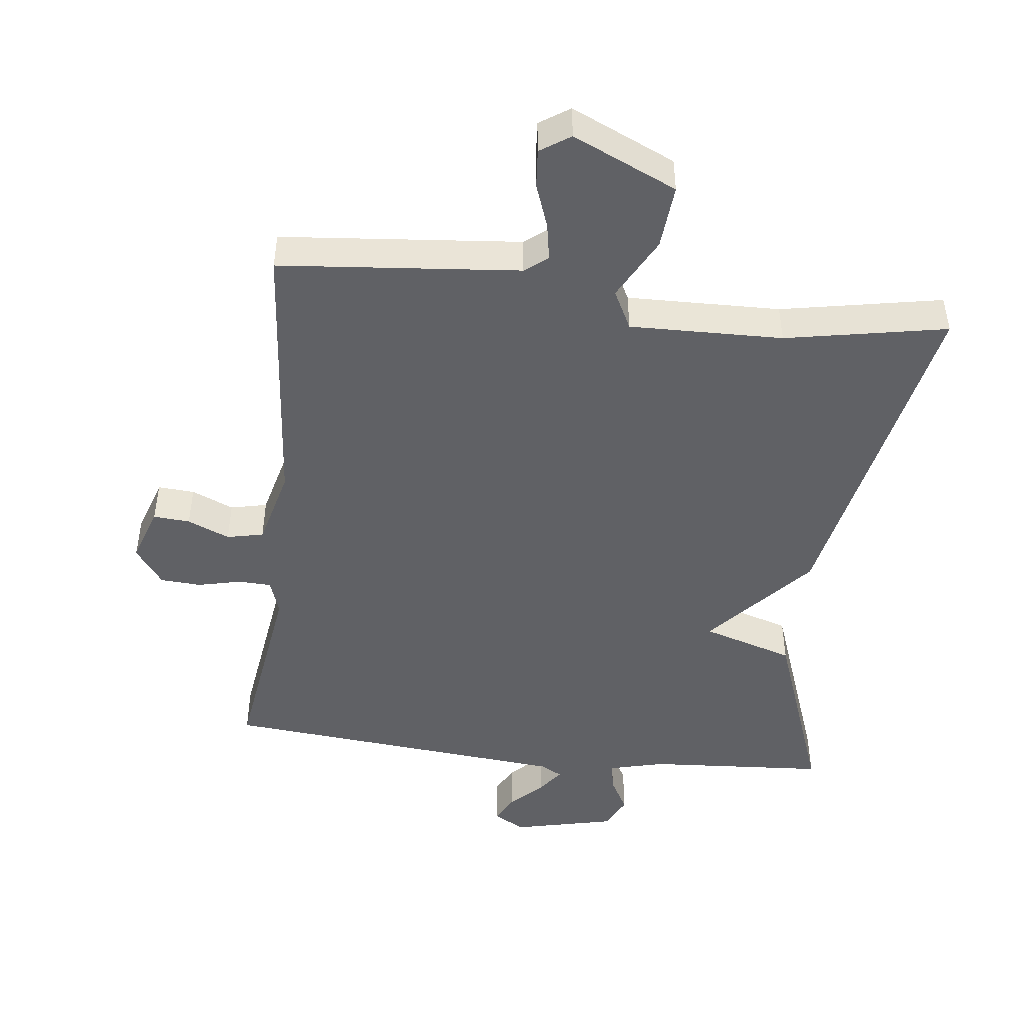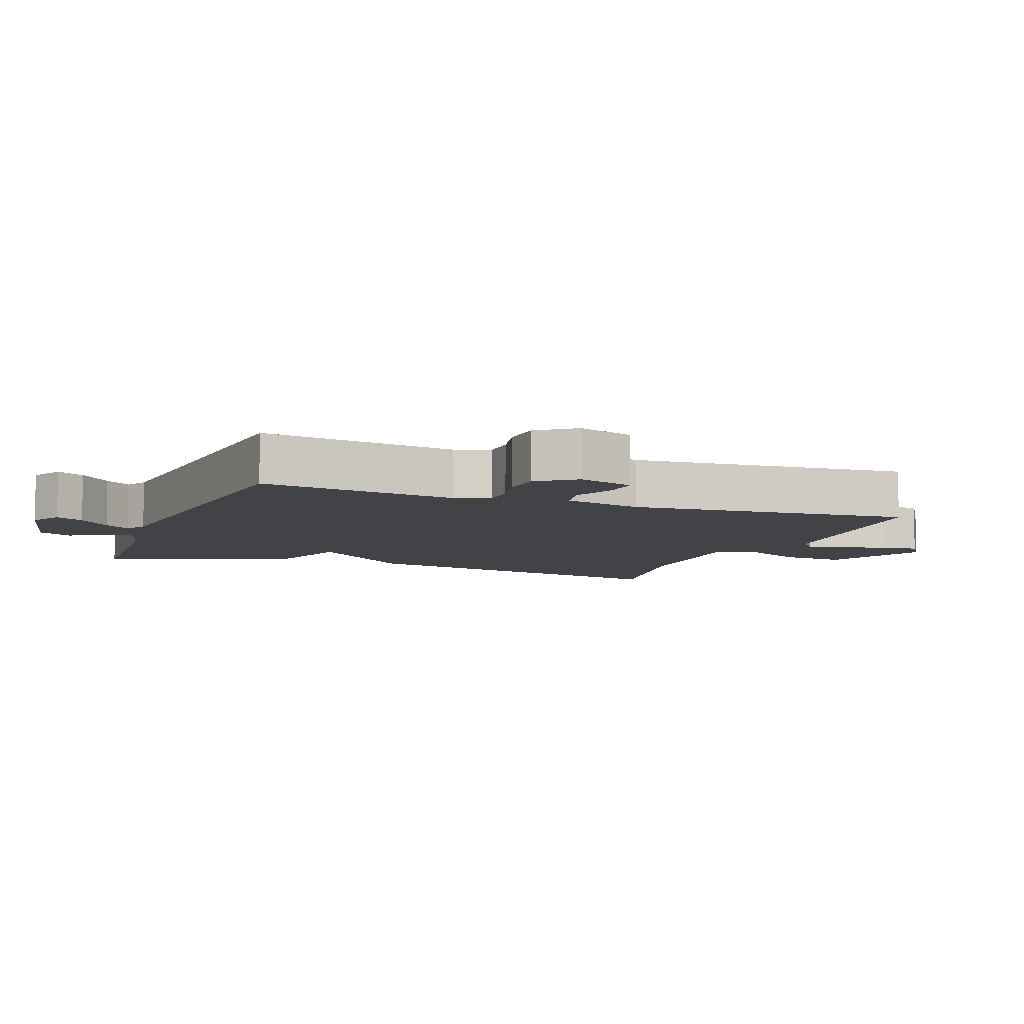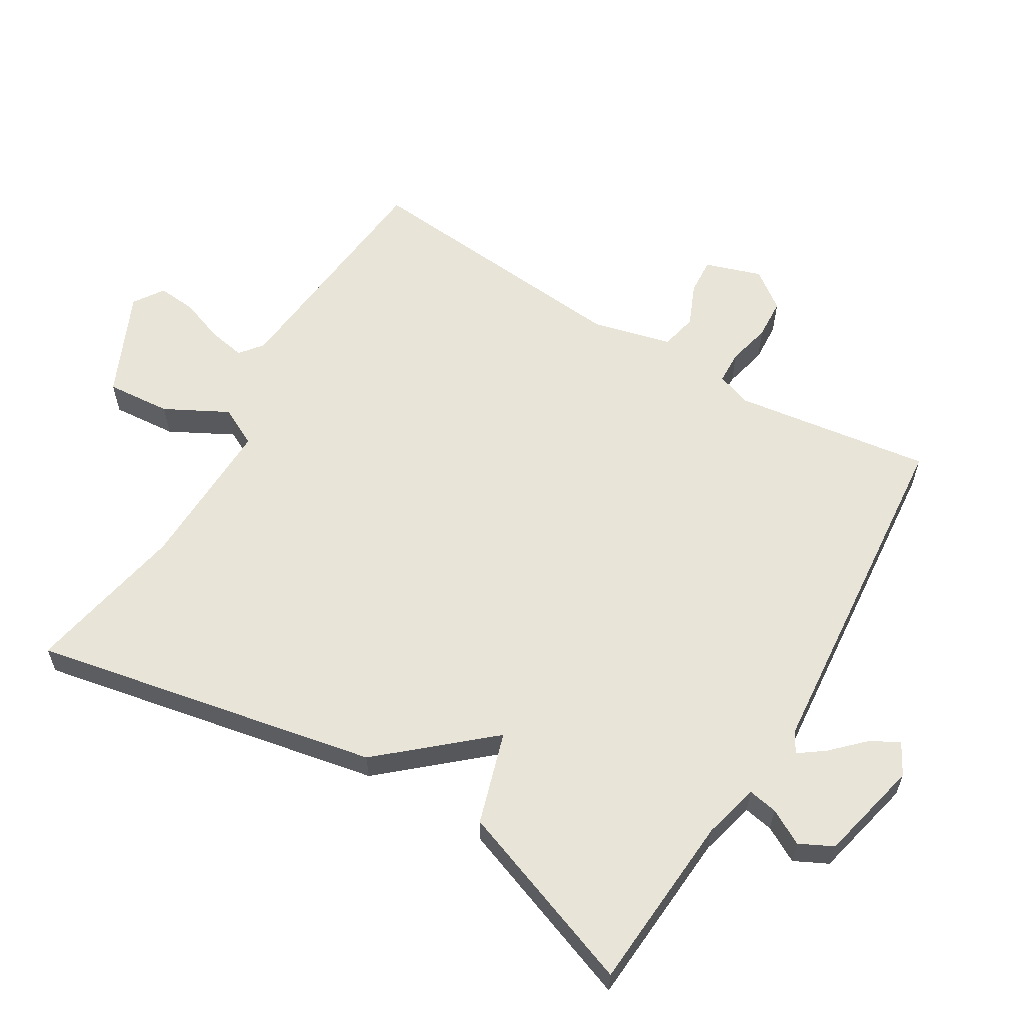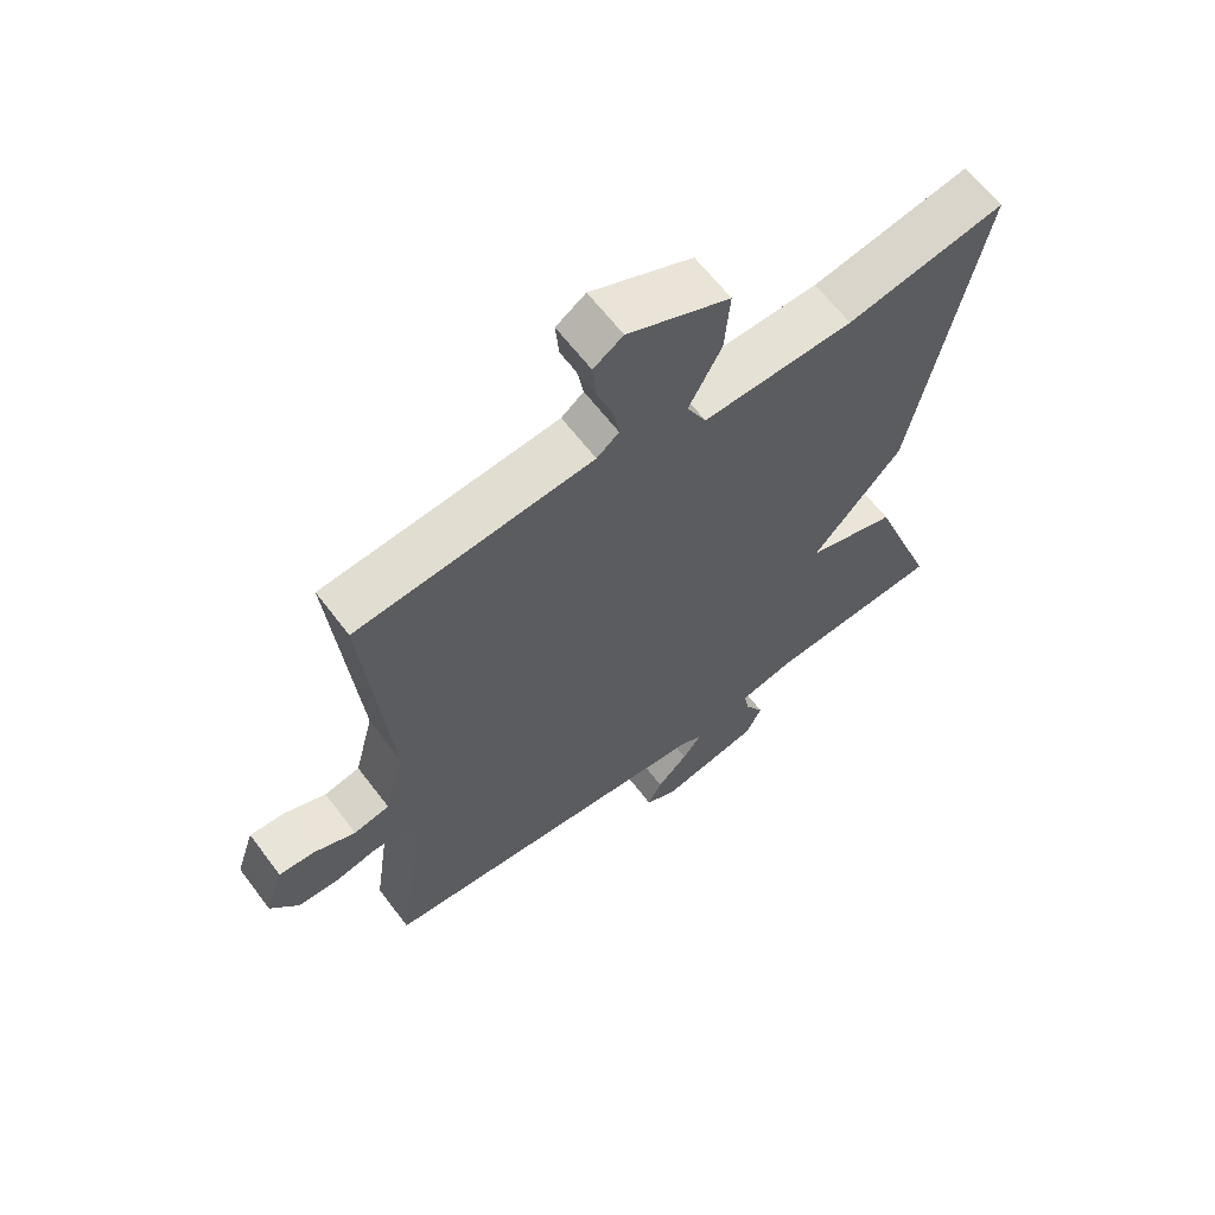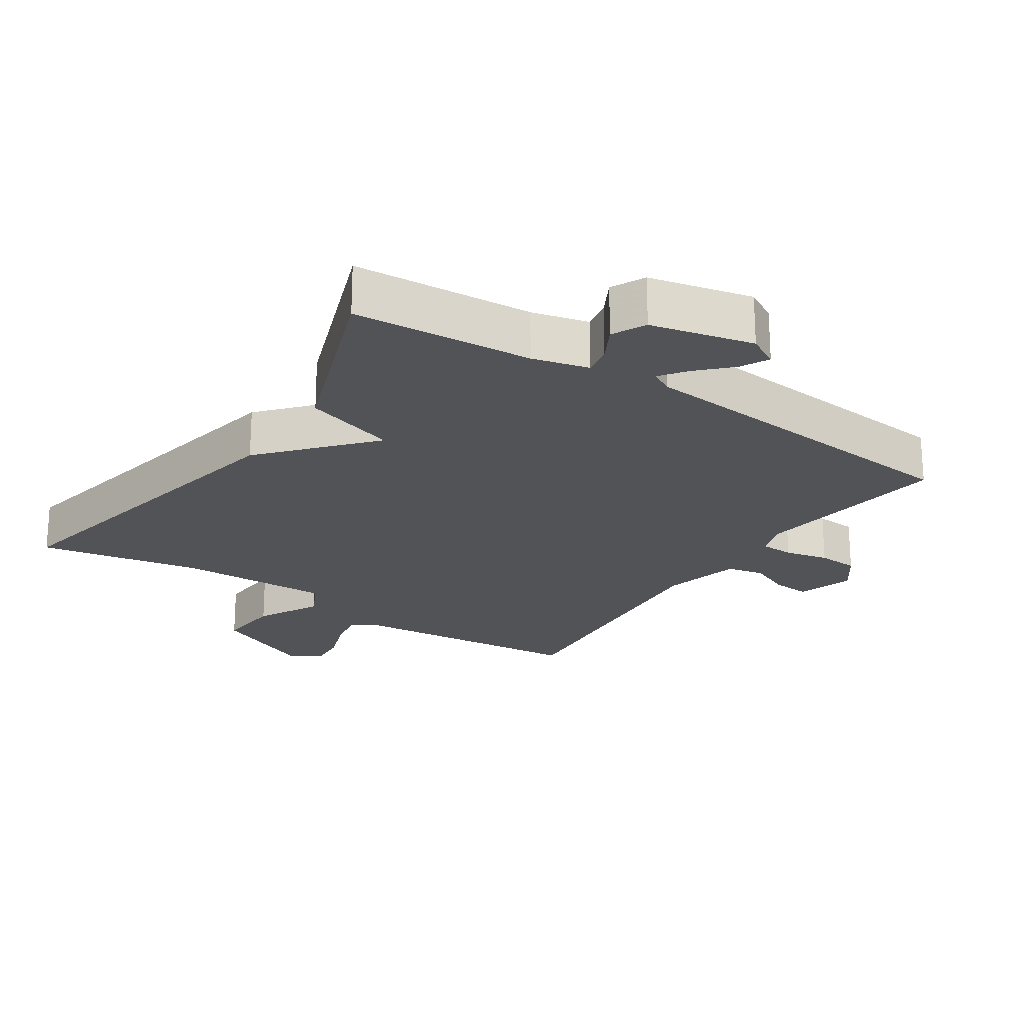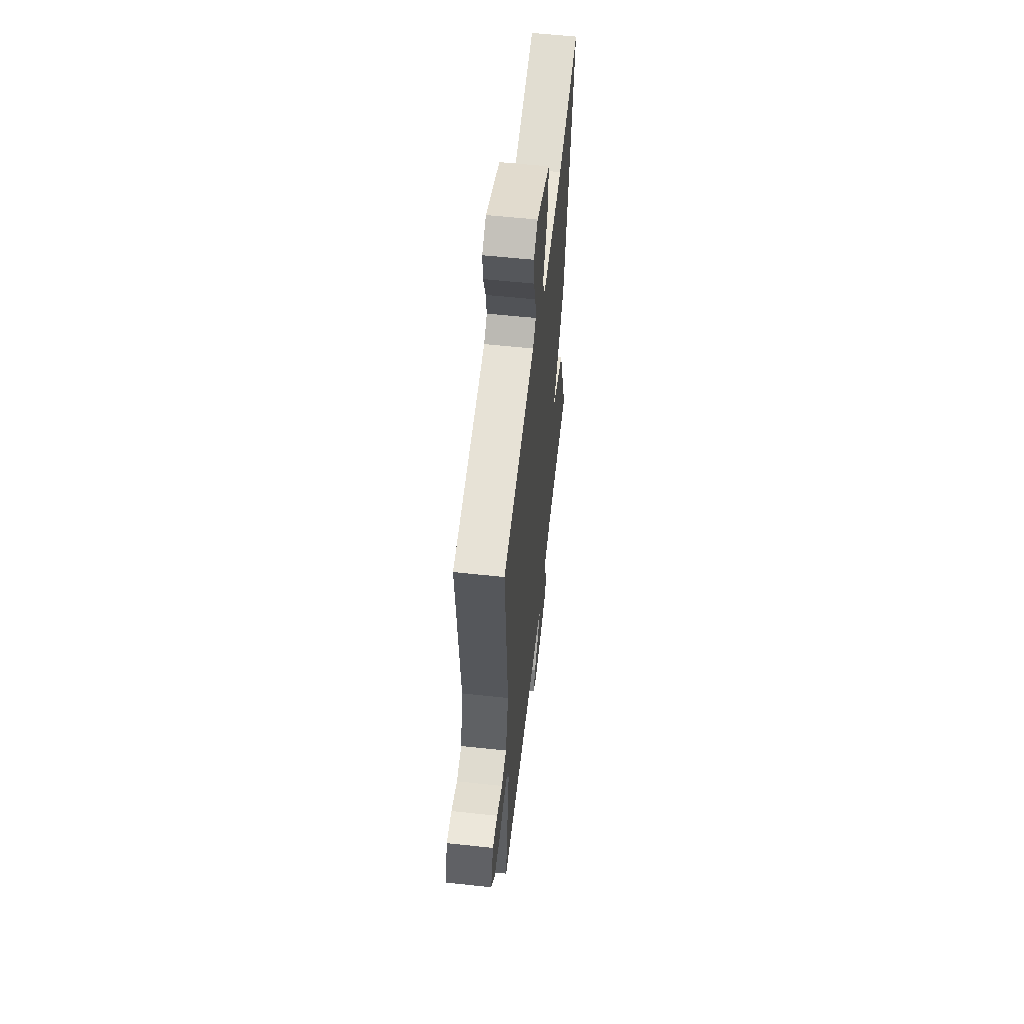
<metadata>
{"format":"obj","ext":"obj","renderer":"f3d","projection":"perspective","resolution":1024,"background":"white","views":[{"elev":-47.1,"azim":-6.7,"up":"+Y"},{"elev":-7.5,"azim":-111.0,"up":"+Y"},{"elev":60.2,"azim":121.1,"up":"+Y"},{"elev":63.7,"azim":-37.1,"up":"+Z"},{"elev":-22.2,"azim":146.5,"up":"+Y"},{"elev":57.7,"azim":-83.6,"up":"+Z"}]}
</metadata>
<code>
v -0.5 0.07 0.5
v -0.14 0.07 0.533
v -0.106 0.07 0.56
v -0.116 0.07 0.616
v -0.14 0.07 0.682
v -0.145 0.07 0.74
v -0.1 0.07 0.77
v 0.056 0.07 0.699
v 0.048 0.07 0.602
v -0.002 0.07 0.508
v 0.028 0.07 0.449
v 0.258 0.07 0.454
v 0.5 0.07 0.5
v 0.397 0.07 -0.018
v 0.259 0.07 -0.175
v 0.397 0.07 -0.218
v 0.5 0.07 -0.5
v 0.232 0.07 -0.518
v 0.148 0.07 -0.539
v 0.156 0.07 -0.583
v 0.185 0.07 -0.636
v 0.16 0.07 -0.686
v 0.007 0.07 -0.721
v -0.04 0.07 -0.695
v -0.018 0.07 -0.653
v 0.029 0.07 -0.606
v 0.058 0.07 -0.567
v 0.025 0.07 -0.549
v -0.5 0.07 -0.5
v -0.458 0.07 -0.205
v -0.476 0.07 -0.152
v -0.526 0.07 -0.15
v -0.591 0.07 -0.165
v -0.652 0.07 -0.161
v -0.694 0.07 -0.104
v -0.666 0.07 -0.02
v -0.611 0.07 -0.024
v -0.548 0.07 -0.051
v -0.493 0.07 -0.039
v -0.463 0.07 0.079
v -0.5 0 0.5
v -0.14 0 0.533
v -0.106 0 0.56
v -0.116 0 0.616
v -0.14 0 0.682
v -0.145 0 0.74
v -0.1 0 0.77
v 0.056 0 0.699
v 0.048 0 0.602
v -0.002 0 0.508
v 0.028 0 0.449
v 0.258 0 0.454
v 0.5 0 0.5
v 0.397 0 -0.018
v 0.259 0 -0.175
v 0.397 0 -0.218
v 0.5 0 -0.5
v 0.232 0 -0.518
v 0.148 0 -0.539
v 0.156 0 -0.583
v 0.185 0 -0.636
v 0.16 0 -0.686
v 0.007 0 -0.721
v -0.04 0 -0.695
v -0.018 0 -0.653
v 0.029 0 -0.606
v 0.058 0 -0.567
v 0.025 0 -0.549
v -0.5 0 -0.5
v -0.458 0 -0.205
v -0.476 0 -0.152
v -0.526 0 -0.15
v -0.591 0 -0.165
v -0.652 0 -0.161
v -0.694 0 -0.104
v -0.666 0 -0.02
v -0.611 0 -0.024
v -0.548 0 -0.051
v -0.493 0 -0.039
v -0.463 0 0.079
f 36 37 38
f 35 36 38
f 34 35 38
f 33 34 38
f 32 33 38
f 31 32 38 39
f 30 31 39 40
f 28 29 30
f 27 28 30 40
f 24 25 26
f 23 24 26
f 22 23 26
f 21 22 26
f 20 21 26
f 19 20 26 27
f 15 16 17 18
f 15 18 19
f 12 13 14 15
f 19 27 40
f 15 19 40
f 12 15 40
f 11 12 40
f 8 9 10
f 7 8 10
f 6 7 10
f 5 6 10
f 4 5 10
f 3 4 10 11
f 11 40 1 2
f 2 3 11
f 78 77 76
f 78 76 75
f 78 75 74
f 78 74 73
f 78 73 72
f 79 78 72 71
f 80 79 71 70
f 70 69 68
f 80 70 68 67
f 66 65 64
f 66 64 63
f 66 63 62
f 66 62 61
f 66 61 60
f 67 66 60 59
f 58 57 56 55
f 59 58 55
f 55 54 53 52
f 80 67 59
f 80 59 55
f 80 55 52
f 80 52 51
f 50 49 48
f 50 48 47
f 50 47 46
f 50 46 45
f 50 45 44
f 51 50 44 43
f 42 41 80 51
f 51 43 42
f 1 41 42 2
f 2 42 43 3
f 3 43 44 4
f 4 44 45 5
f 5 45 46 6
f 6 46 47 7
f 7 47 48 8
f 8 48 49 9
f 9 49 50 10
f 10 50 51 11
f 11 51 52 12
f 12 52 53 13
f 13 53 54 14
f 14 54 55 15
f 15 55 56 16
f 16 56 57 17
f 17 57 58 18
f 18 58 59 19
f 19 59 60 20
f 20 60 61 21
f 21 61 62 22
f 22 62 63 23
f 23 63 64 24
f 24 64 65 25
f 25 65 66 26
f 26 66 67 27
f 27 67 68 28
f 28 68 69 29
f 29 69 70 30
f 30 70 71 31
f 31 71 72 32
f 32 72 73 33
f 33 73 74 34
f 34 74 75 35
f 35 75 76 36
f 36 76 77 37
f 37 77 78 38
f 38 78 79 39
f 39 79 80 40
f 40 80 41 1

</code>
